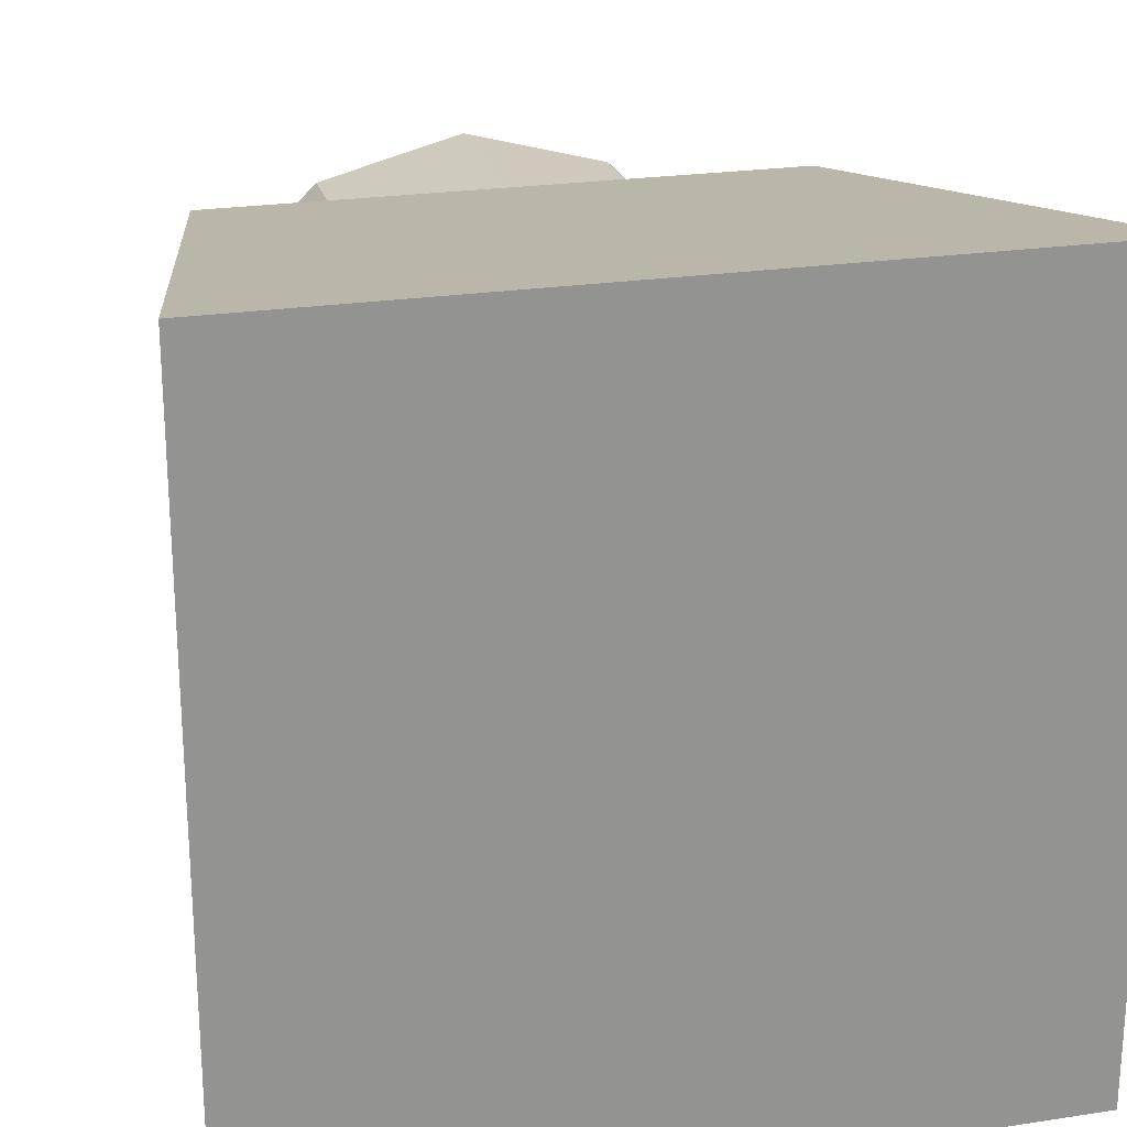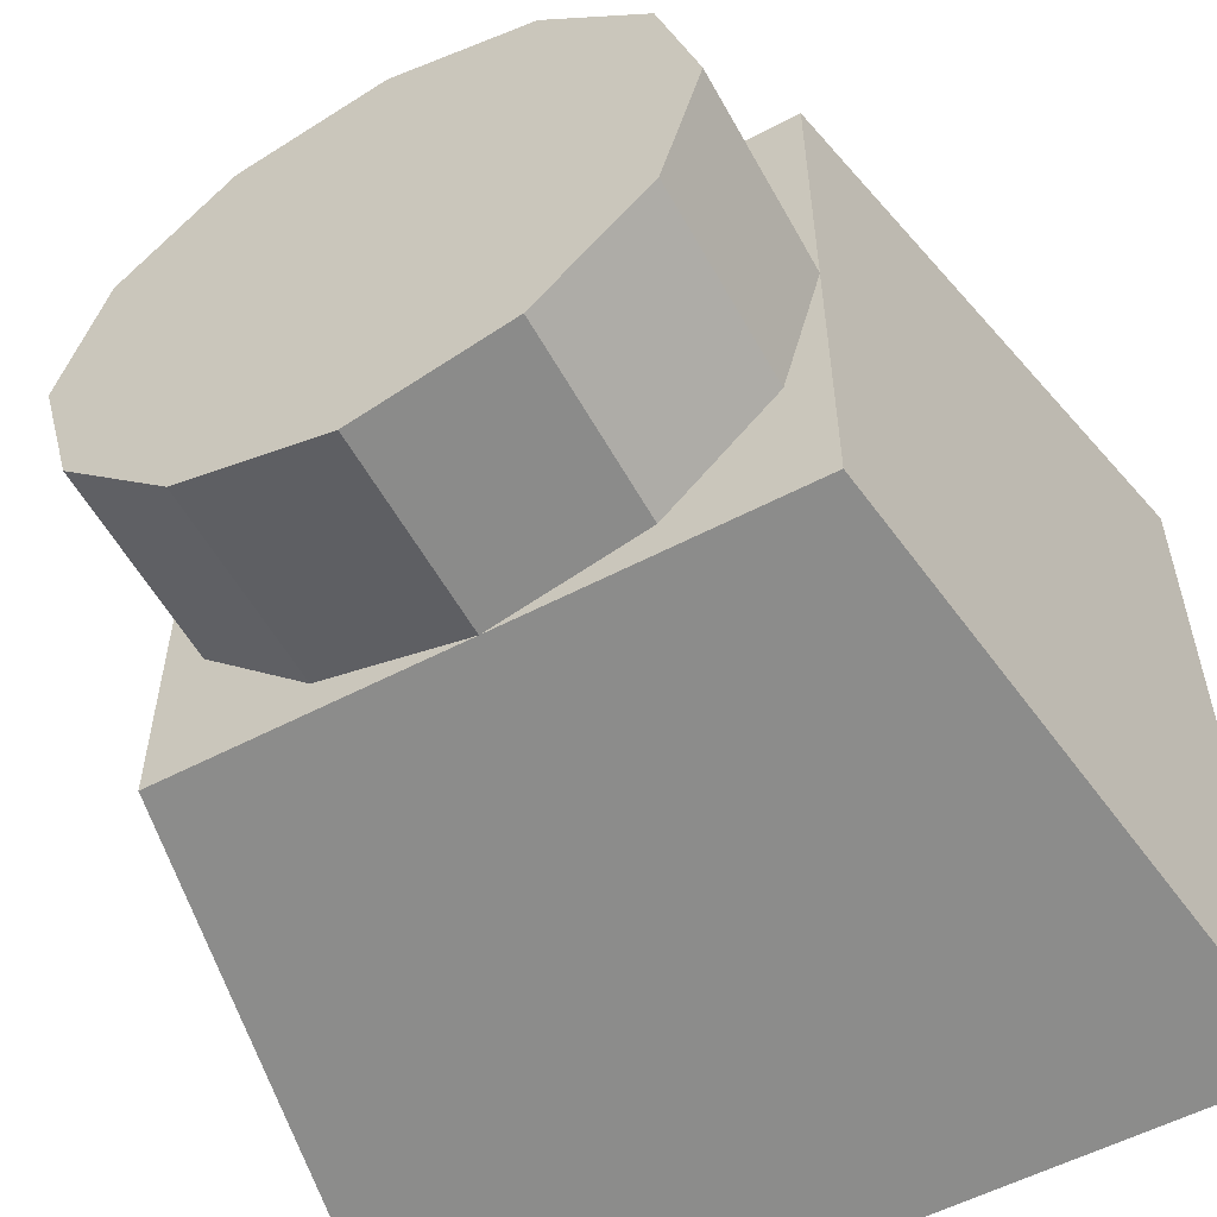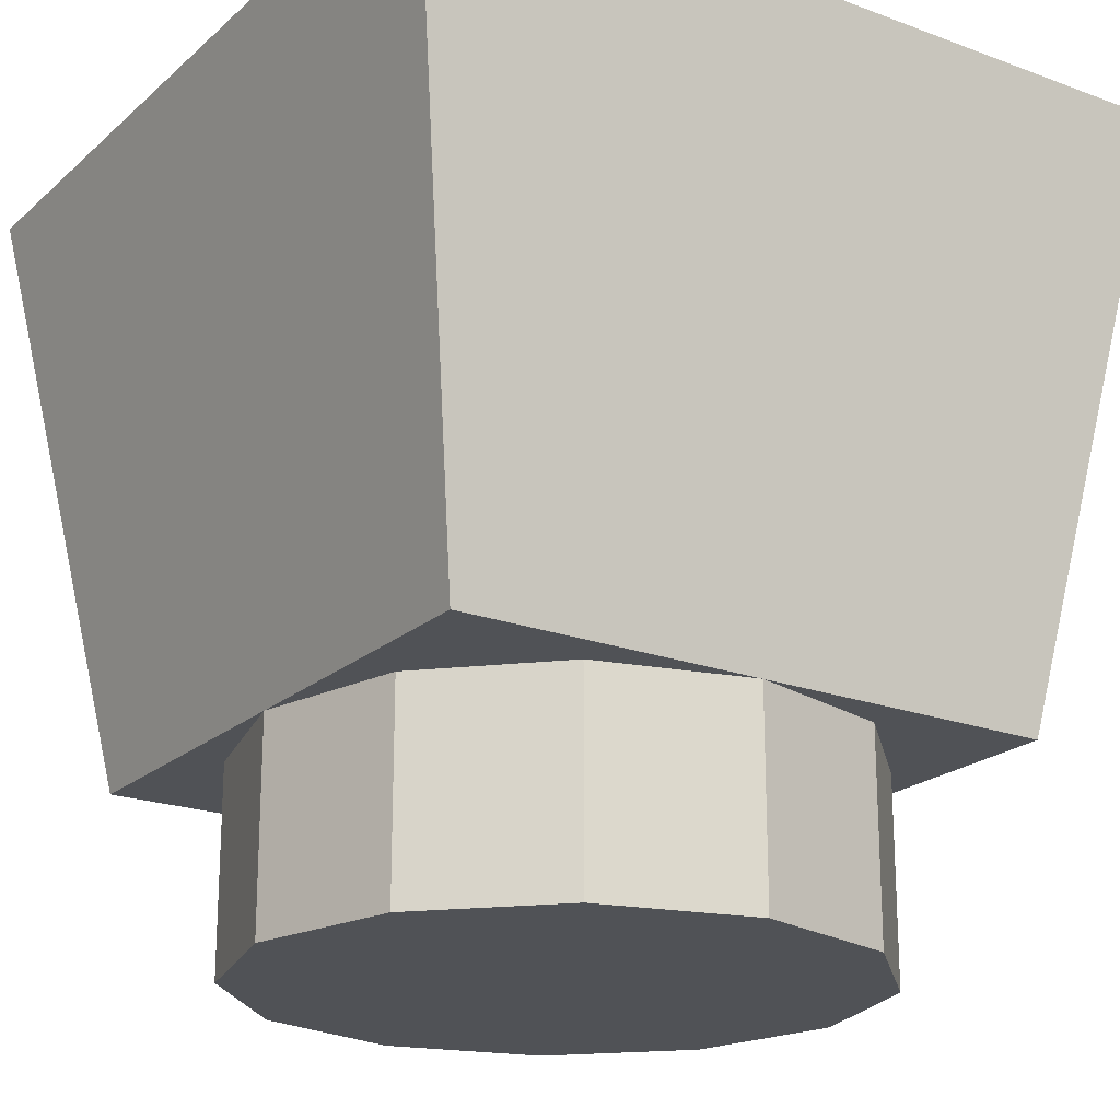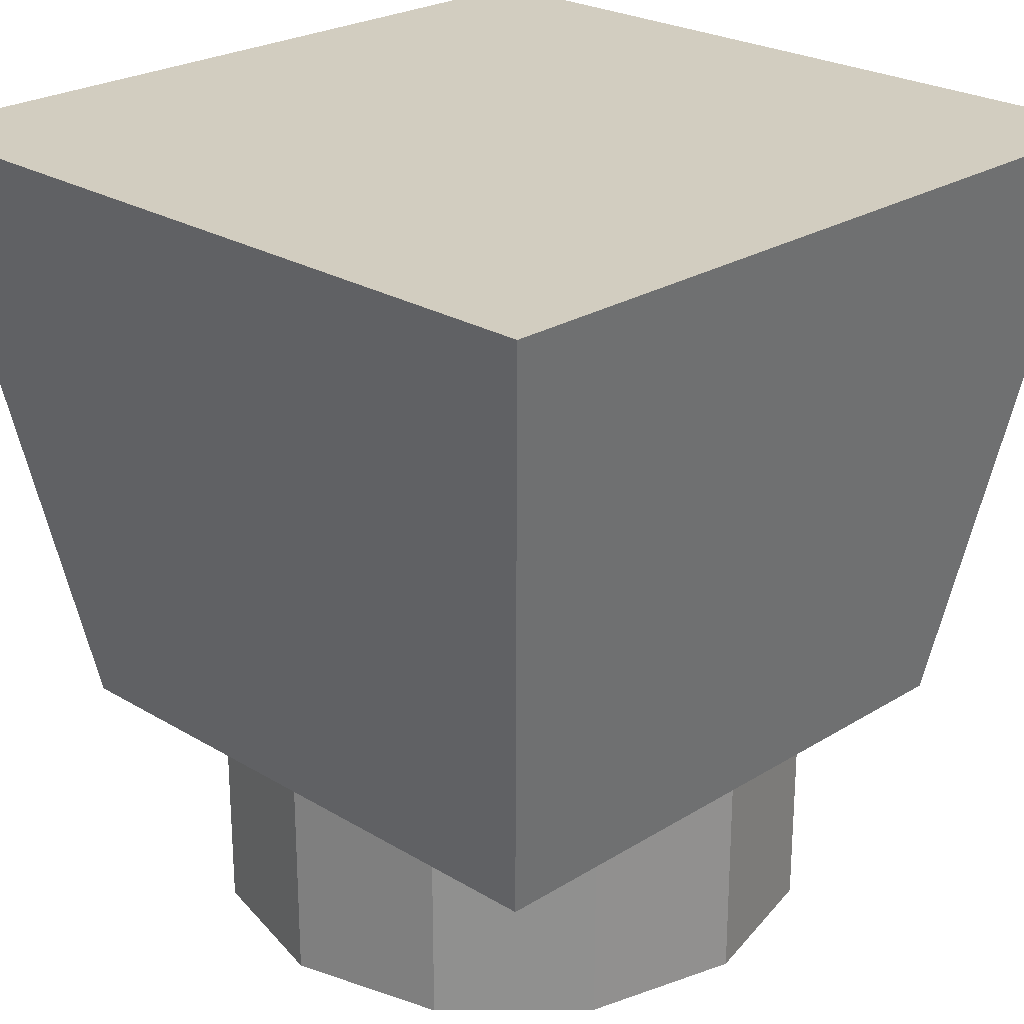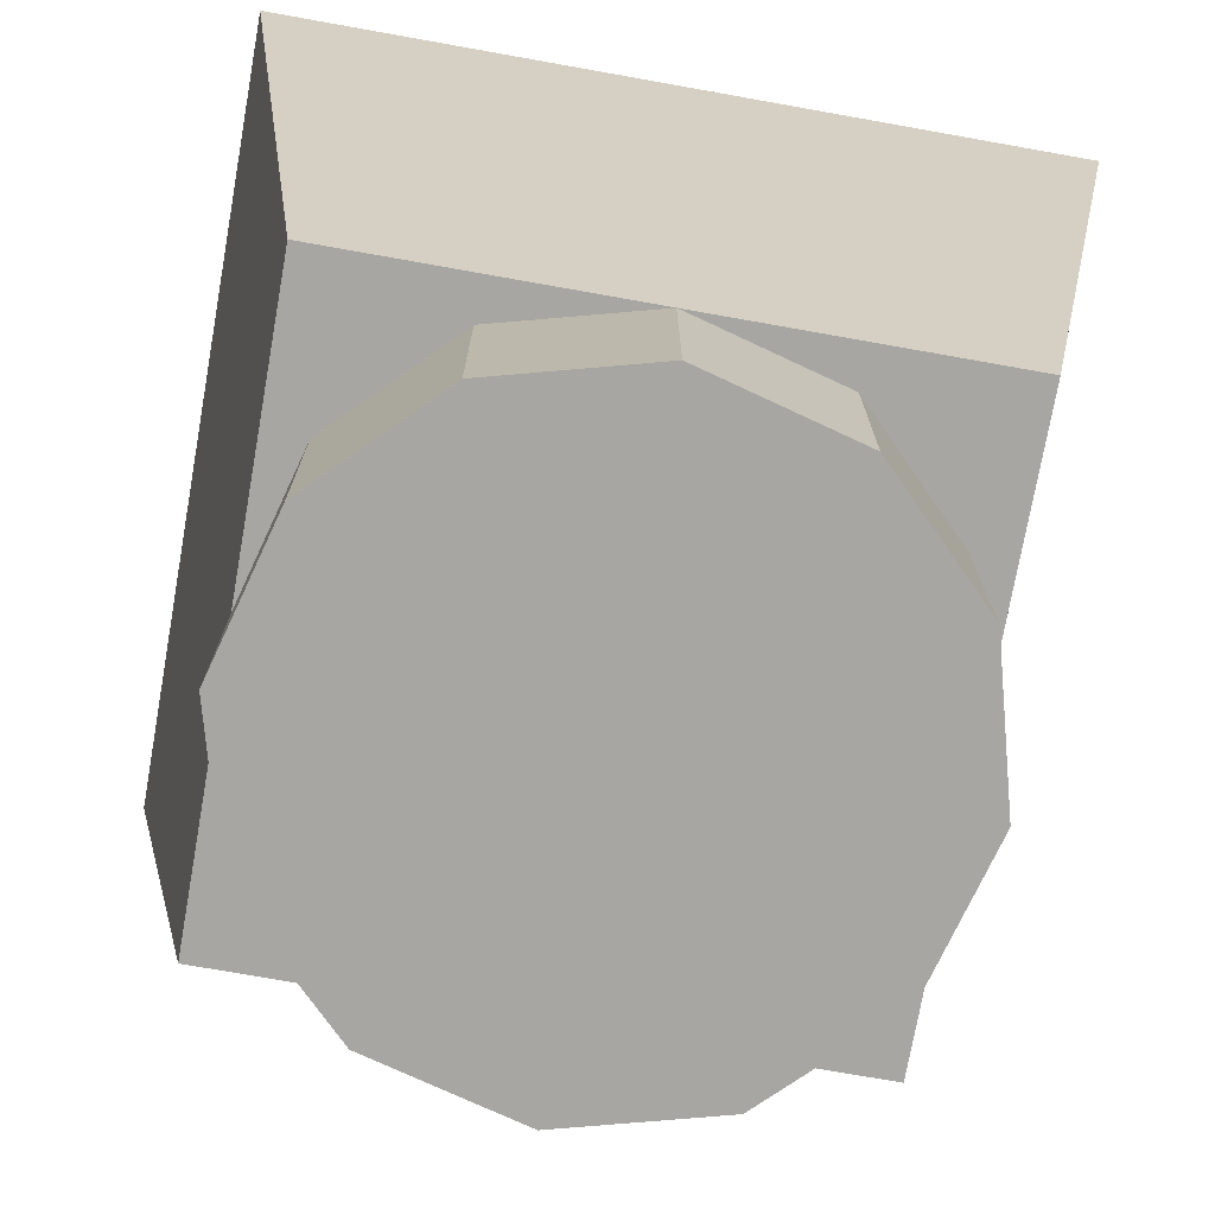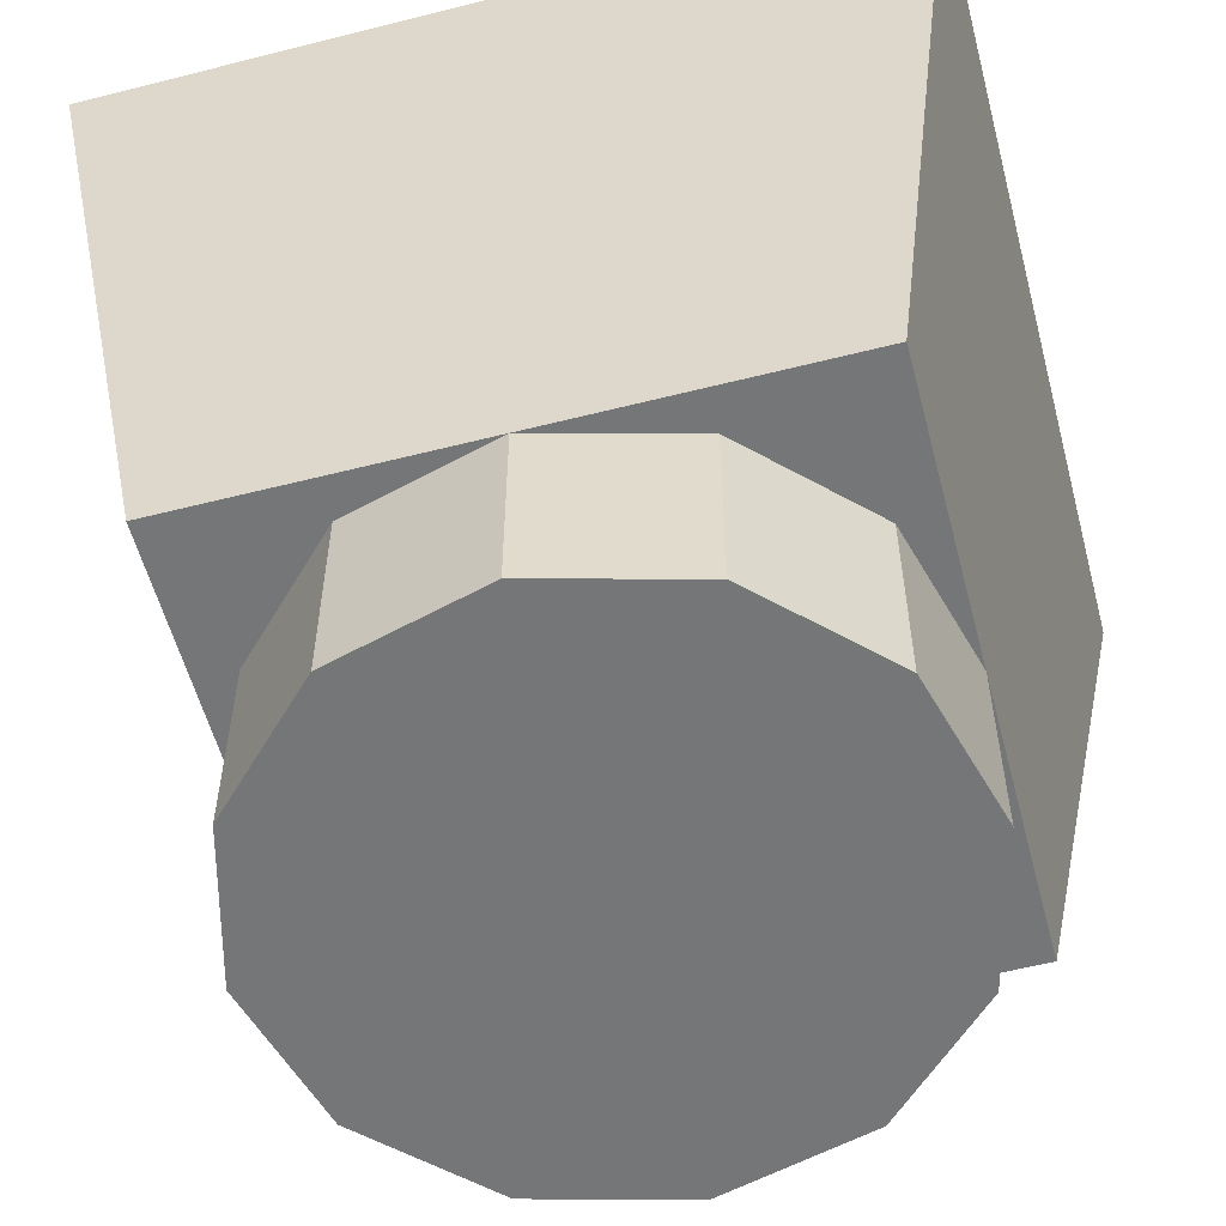
<metadata>
{"format":"obj","ext":"obj","renderer":"f3d","projection":"perspective","resolution":1024,"background":"white","views":[{"elev":23.4,"azim":165.5,"up":"+Z"},{"elev":-56.4,"azim":28.6,"up":"+Z"},{"elev":-21.0,"azim":-33.6,"up":"+Y"},{"elev":24.5,"azim":-45.4,"up":"+Y"},{"elev":-74.0,"azim":-100.1,"up":"+Y"},{"elev":-56.8,"azim":104.8,"up":"+Y"}]}
</metadata>
<code>
o Cylinder
v 0 -0.5 -0.375
v 0 -0.25 -0.375
v 0.1875 -0.5 -0.3248
v 0.1875 -0.25 -0.3248
v 0.3248 -0.5 -0.1875
v 0.3248 -0.25 -0.1875
v 0.375 -0.5 0
v 0.375 -0.25 0
v 0.3248 -0.5 0.1875
v 0.3248 -0.25 0.1875
v 0.1875 -0.5 0.3248
v 0.1875 -0.25 0.3248
v -0 -0.5 0.375
v -0 -0.25 0.375
v -0.1875 -0.5 0.3248
v -0.1875 -0.25 0.3248
v -0.3248 -0.5 0.1875
v -0.3248 -0.25 0.1875
v -0.375 -0.5 -0
v -0.375 -0.25 -0
v -0.3248 -0.5 -0.1875
v -0.3248 -0.25 -0.1875
v -0.1875 -0.5 -0.3248
v -0.1875 -0.25 -0.3248
f 1 2 4 3
f 3 4 6 5
f 5 6 8 7
f 7 8 10 9
f 9 10 12 11
f 11 12 14 13
f 13 14 16 15
f 15 16 18 17
f 17 18 20 19
f 19 20 22 21
f 4 2 24 22 20 18 16 14 12 10 8 6
f 21 22 24 23
f 23 24 2 1
f 1 3 5 7 9 11 13 15 17 19 21 23
o Cube_Cube.001
v -0.375 -0.25 0.375
v -0.5 0.5 0.5
v -0.375 -0.25 -0.375
v -0.5 0.5 -0.5
v 0.375 -0.25 0.375
v 0.5 0.5 0.5
v 0.375 -0.25 -0.375
v 0.5 0.5 -0.5
f 25 26 28 27
f 27 28 32 31
f 31 32 30 29
f 29 30 26 25
f 27 31 29 25
f 32 28 26 30

</code>
